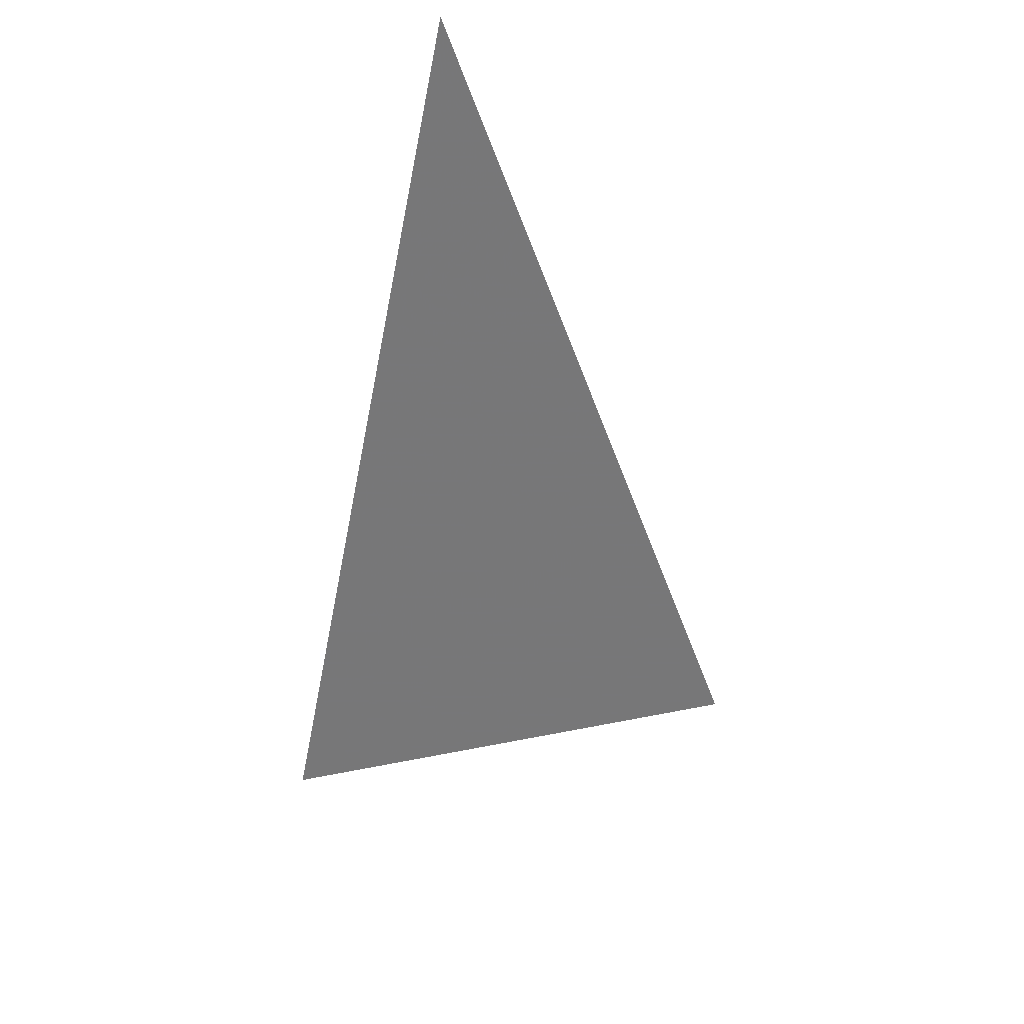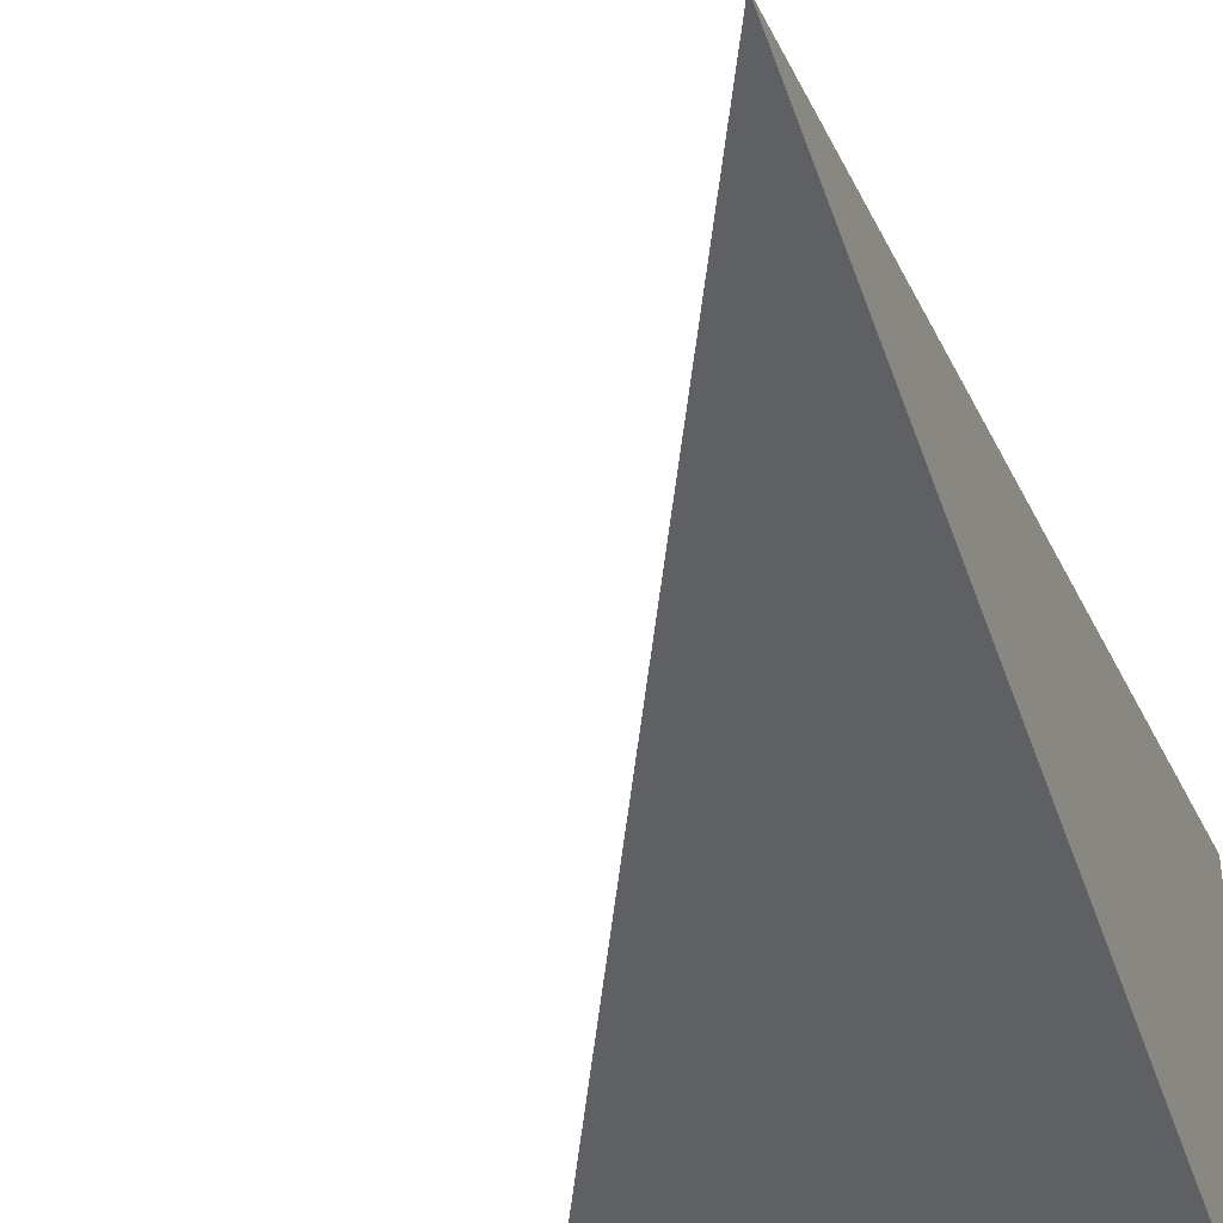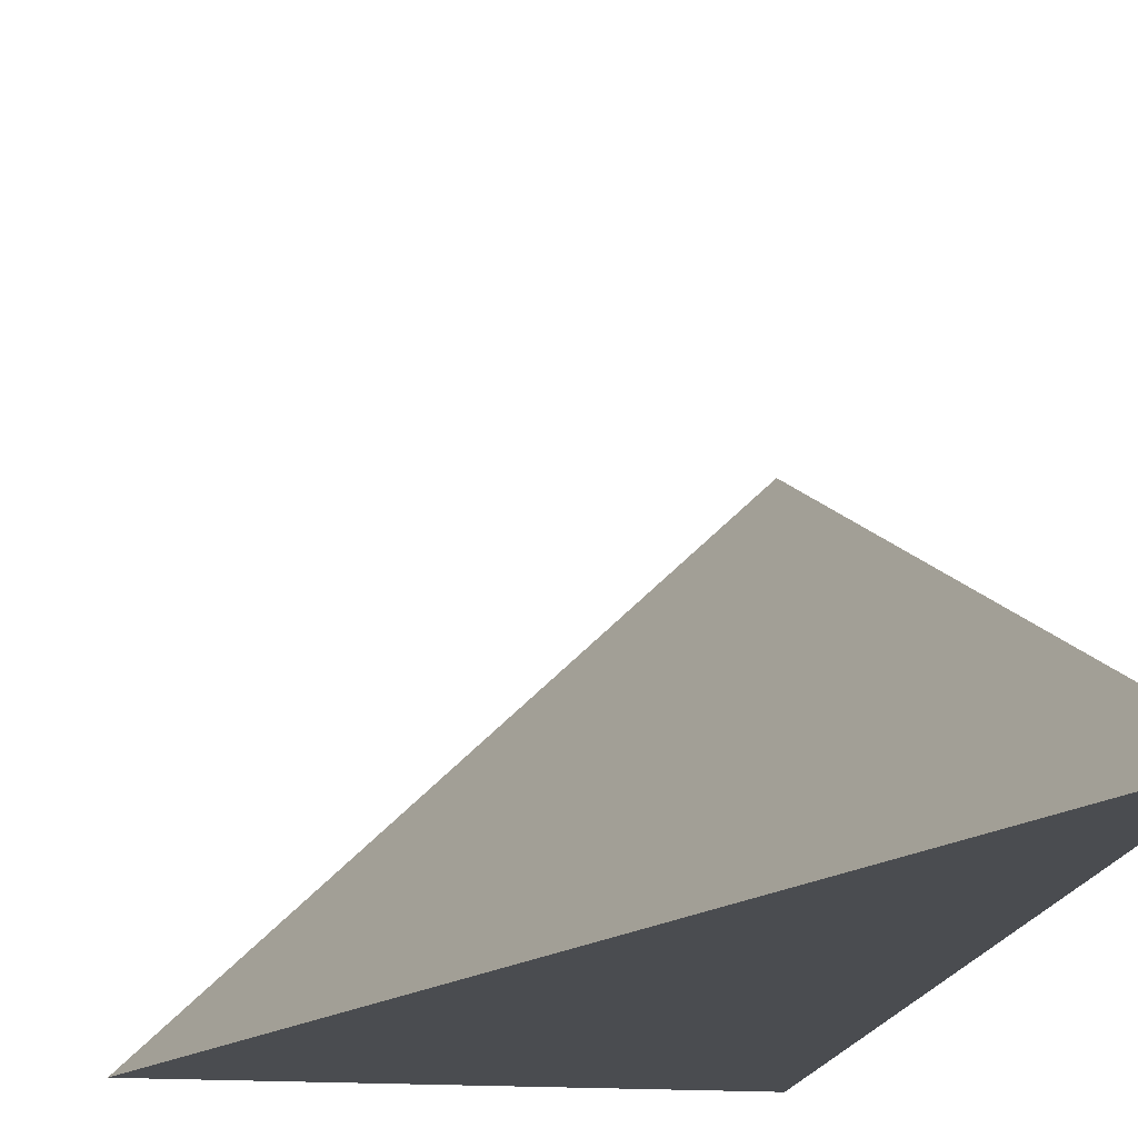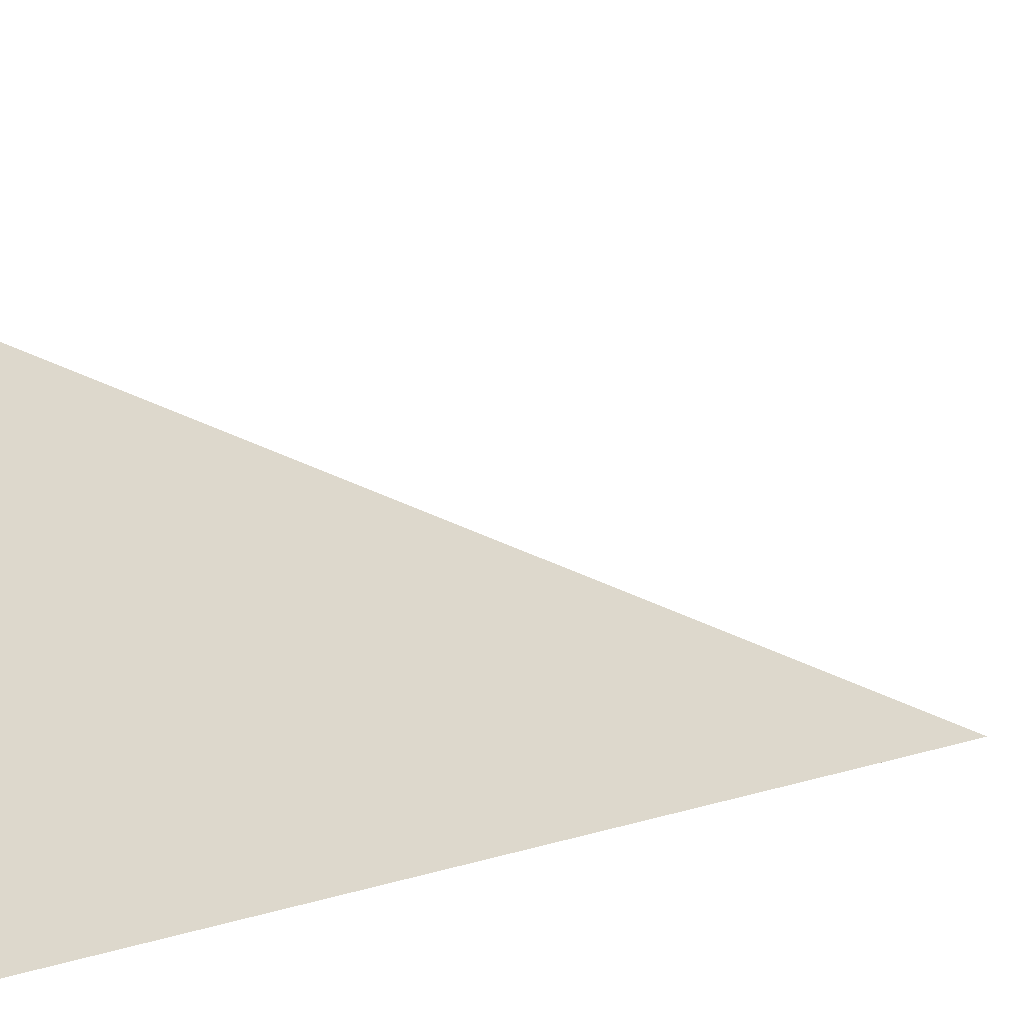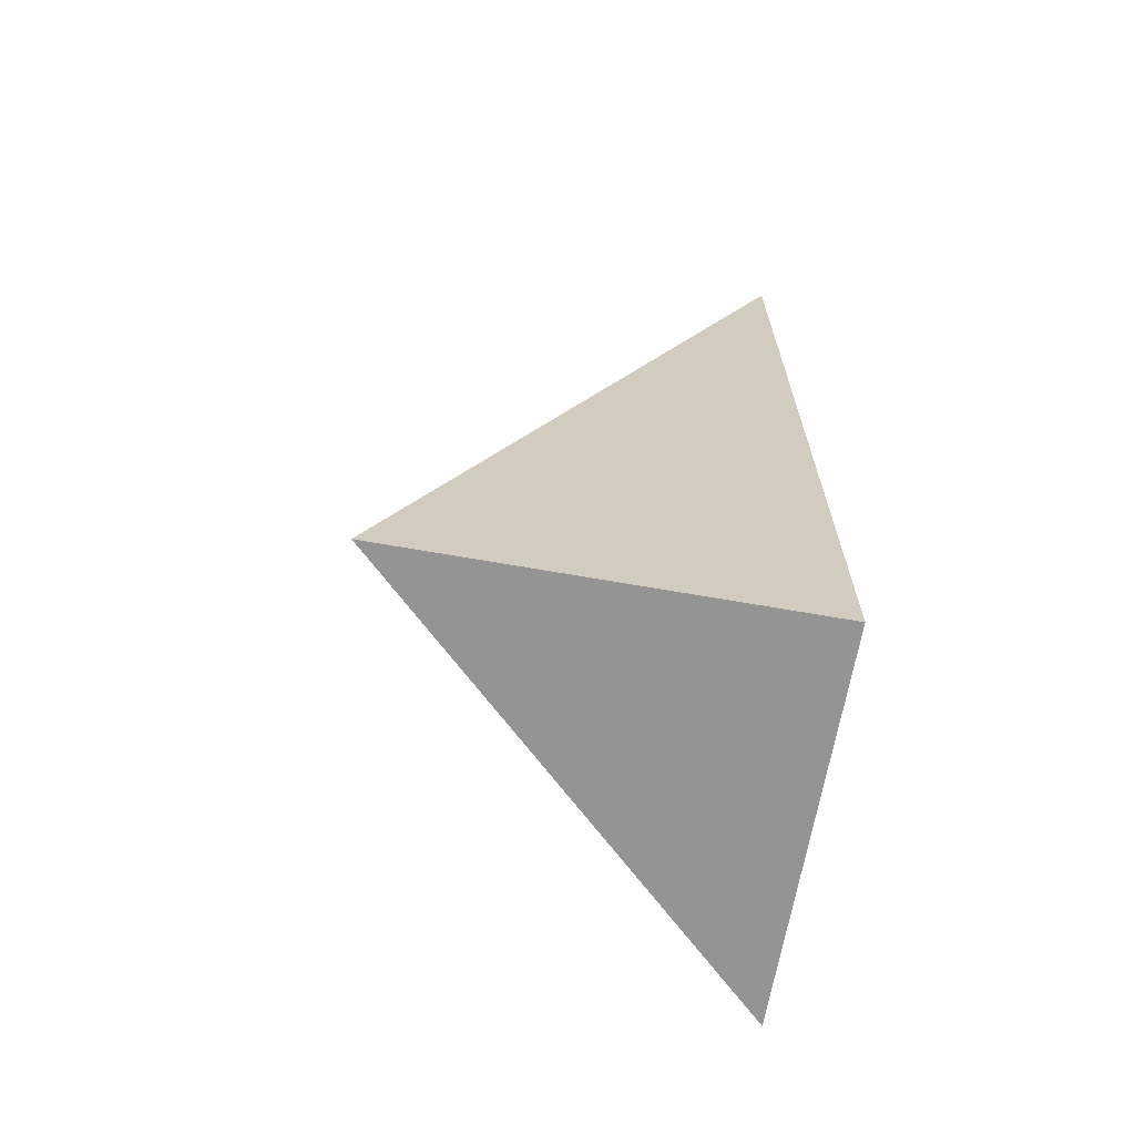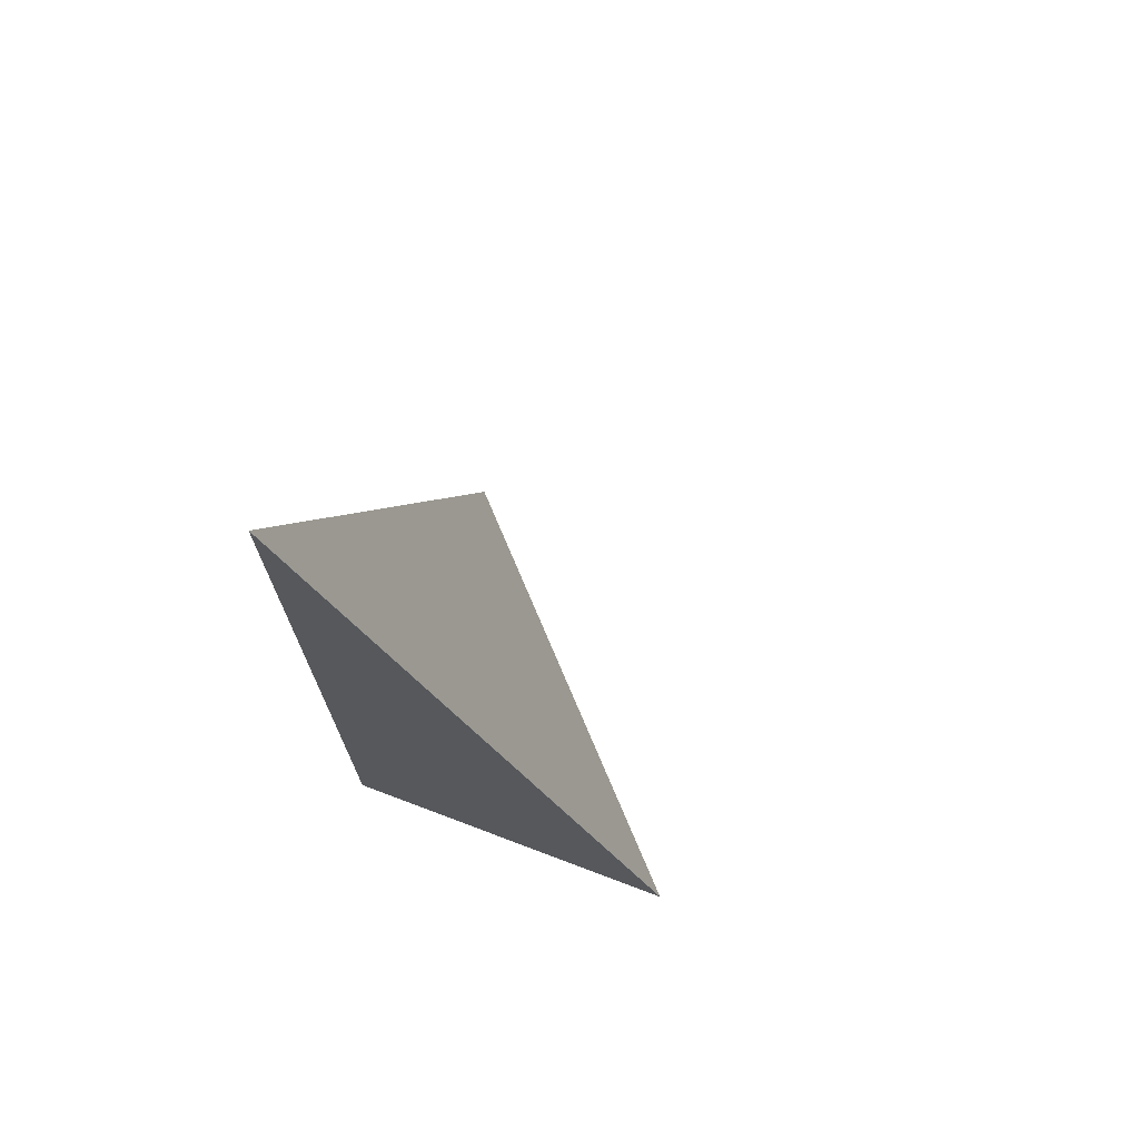
<metadata>
{"format":"obj","ext":"obj","renderer":"f3d","projection":"perspective","resolution":1024,"background":"white","views":[{"elev":50.0,"azim":31.2,"up":"+Y"},{"elev":-44.5,"azim":-162.2,"up":"+Z"},{"elev":-15.0,"azim":171.4,"up":"+Z"},{"elev":5.9,"azim":61.2,"up":"+Z"},{"elev":-67.0,"azim":170.0,"up":"+Y"},{"elev":72.0,"azim":-69.3,"up":"+Y"}]}
</metadata>
<code>
v -0.1402 -0.3271 -0.133
v 0.4205 -0.3271 -0.133
v -0.1402 0.9812 -0.133
v -0.1402 -0.3271 0.3989
v -0.1402 0.3271 -0.133
v 0.1402 0.3271 -0.133
v 0.1402 -0.3271 -0.133
v 0.1402 -0.3271 0.133
v -0.1402 -0.3271 0.133
v -0.1402 0.3271 0.133
v -0.1402 2.776e-17 -0.133
v 0 2.776e-17 -0.133
v 0 -0.3271 -0.133
v -0.1402 0.6541 -0.133
v 0 0.6541 -0.133
v 0 0.3271 -0.133
v 0.2803 2.776e-17 -0.133
v 0.2803 -0.3271 -0.133
v 0.1402 2.776e-17 -0.133
v 0 -0.3271 1.388e-17
v -0.1402 -0.3271 1.388e-17
v 0.2803 -0.3271 1.388e-17
v 0.1402 -0.3271 1.388e-17
v 0 -0.3271 0.266
v -0.1402 -0.3271 0.266
v 0 -0.3271 0.133
v -0.1402 0.3271 1.388e-17
v -0.1402 0.6541 1.388e-17
v -0.1402 2.776e-17 1.388e-17
v -0.1402 2.776e-17 0.266
v -0.1402 2.776e-17 0.133
v 0.1402 2.776e-17 1.388e-17
v 0 0.3271 1.388e-17
v 0 2.776e-17 0.133
v -0.1402 -0.1635 -0.133
v -0.07009 -0.1635 -0.133
v -0.07009 -0.3271 -0.133
v -0.1402 0.1635 -0.133
v -0.07009 0.1635 -0.133
v -0.07009 2.776e-17 -0.133
v 0.07009 -0.1635 -0.133
v 0.07009 -0.3271 -0.133
v 0 -0.1635 -0.133
v -0.1402 0.4906 -0.133
v -0.07009 0.4906 -0.133
v -0.07009 0.3271 -0.133
v -0.1402 0.8176 -0.133
v -0.07009 0.8176 -0.133
v -0.07009 0.6541 -0.133
v 0.07009 0.4906 -0.133
v 0.07009 0.3271 -0.133
v 0 0.4906 -0.133
v 0.2103 0.1635 -0.133
v 0.2103 2.776e-17 -0.133
v 0.1402 0.1635 -0.133
v 0.3504 -0.1635 -0.133
v 0.3504 -0.3271 -0.133
v 0.2803 -0.1635 -0.133
v 0.2103 -0.3271 -0.133
v 0.1402 -0.1635 -0.133
v 0.2103 -0.1635 -0.133
v 0 0.1635 -0.133
v 0.07009 0.1635 -0.133
v 0.07009 2.776e-17 -0.133
v -0.07009 -0.3271 -0.06649
v -0.1402 -0.3271 -0.06649
v 0.07009 -0.3271 -0.06649
v 0 -0.3271 -0.06649
v -0.07009 -0.3271 0.06649
v -0.1402 -0.3271 0.06649
v -0.07009 -0.3271 1.388e-17
v 0.2103 -0.3271 -0.06649
v 0.1402 -0.3271 -0.06649
v 0.3504 -0.3271 -0.06649
v 0.2803 -0.3271 -0.06649
v 0.2103 -0.3271 0.06649
v 0.1402 -0.3271 0.06649
v 0.2103 -0.3271 1.388e-17
v 0.07009 -0.3271 0.1995
v 0 -0.3271 0.1995
v 0.07009 -0.3271 0.133
v -0.07009 -0.3271 0.3324
v -0.1402 -0.3271 0.3324
v -0.07009 -0.3271 0.266
v -0.1402 -0.3271 0.1995
v -0.07009 -0.3271 0.133
v -0.07009 -0.3271 0.1995
v 0.07009 -0.3271 1.388e-17
v 0.07009 -0.3271 0.06649
v 0 -0.3271 0.06649
v -0.1402 0.6541 -0.06649
v -0.1402 0.8176 -0.06649
v -0.1402 0.3271 -0.06649
v -0.1402 0.4906 -0.06649
v -0.1402 0.3271 0.06649
v -0.1402 0.4906 0.06649
v -0.1402 0.4906 1.388e-17
v -0.1402 2.776e-17 -0.06649
v -0.1402 0.1635 -0.06649
v -0.1402 -0.1635 -0.06649
v -0.1402 -0.1635 0.06649
v -0.1402 -0.1635 1.388e-17
v -0.1402 -0.1635 0.1995
v -0.1402 -0.1635 0.133
v -0.1402 -0.1635 0.3324
v -0.1402 -0.1635 0.266
v -0.1402 0.1635 0.1995
v -0.1402 0.1635 0.133
v -0.1402 2.776e-17 0.1995
v -0.1402 0.1635 1.388e-17
v -0.1402 2.776e-17 0.06649
v -0.1402 0.1635 0.06649
v 0.2803 -0.1635 -0.06649
v 0.1402 0.1635 -0.06649
v 0.2103 2.776e-17 -0.06649
v 0.1402 -0.1635 0.06649
v 0.2103 -0.1635 1.388e-17
v 0 0.4906 -0.06649
v 0.07009 0.3271 -0.06649
v -0.07009 0.6541 -0.06649
v -0.07009 0.3271 0.06649
v -0.07009 0.4906 1.388e-17
v -0.07009 2.776e-17 0.1995
v -0.07009 0.1635 0.133
v -0.07009 -0.1635 0.266
v 0.07009 -0.1635 0.133
v 0 -0.1635 0.1995
v 0.07009 0.1635 1.388e-17
v 0 0.1635 0.06649
v 0.07009 2.776e-17 0.06649
f 1 35 37
f 35 11 36
f 36 13 37
f 35 36 37
f 11 38 40
f 38 5 39
f 39 12 40
f 38 39 40
f 12 41 43
f 41 7 42
f 42 13 43
f 41 42 43
f 11 40 36
f 40 12 43
f 43 13 36
f 40 43 36
f 5 44 46
f 44 14 45
f 45 16 46
f 44 45 46
f 14 47 49
f 47 3 48
f 48 15 49
f 47 48 49
f 15 50 52
f 50 6 51
f 51 16 52
f 50 51 52
f 14 49 45
f 49 15 52
f 52 16 45
f 49 52 45
f 6 53 55
f 53 17 54
f 54 19 55
f 53 54 55
f 17 56 58
f 56 2 57
f 57 18 58
f 56 57 58
f 18 59 61
f 59 7 60
f 60 19 61
f 59 60 61
f 17 58 54
f 58 18 61
f 61 19 54
f 58 61 54
f 5 46 39
f 46 16 62
f 62 12 39
f 46 62 39
f 16 51 63
f 51 6 55
f 55 19 63
f 51 55 63
f 19 60 64
f 60 7 41
f 41 12 64
f 60 41 64
f 16 63 62
f 63 19 64
f 64 12 62
f 63 64 62
f 1 37 66
f 37 13 65
f 65 21 66
f 37 65 66
f 13 42 68
f 42 7 67
f 67 20 68
f 42 67 68
f 20 69 71
f 69 9 70
f 70 21 71
f 69 70 71
f 13 68 65
f 68 20 71
f 71 21 65
f 68 71 65
f 7 59 73
f 59 18 72
f 72 23 73
f 59 72 73
f 18 57 75
f 57 2 74
f 74 22 75
f 57 74 75
f 22 76 78
f 76 8 77
f 77 23 78
f 76 77 78
f 18 75 72
f 75 22 78
f 78 23 72
f 75 78 72
f 8 79 81
f 79 24 80
f 80 26 81
f 79 80 81
f 24 82 84
f 82 4 83
f 83 25 84
f 82 83 84
f 25 85 87
f 85 9 86
f 86 26 87
f 85 86 87
f 24 84 80
f 84 25 87
f 87 26 80
f 84 87 80
f 7 73 67
f 73 23 88
f 88 20 67
f 73 88 67
f 23 77 89
f 77 8 81
f 81 26 89
f 77 81 89
f 26 86 90
f 86 9 69
f 69 20 90
f 86 69 90
f 23 89 88
f 89 26 90
f 90 20 88
f 89 90 88
f 3 47 92
f 47 14 91
f 91 28 92
f 47 91 92
f 14 44 94
f 44 5 93
f 93 27 94
f 44 93 94
f 27 95 97
f 95 10 96
f 96 28 97
f 95 96 97
f 14 94 91
f 94 27 97
f 97 28 91
f 94 97 91
f 5 38 99
f 38 11 98
f 98 29 99
f 38 98 99
f 11 35 100
f 35 1 66
f 66 21 100
f 35 66 100
f 21 70 102
f 70 9 101
f 101 29 102
f 70 101 102
f 11 100 98
f 100 21 102
f 102 29 98
f 100 102 98
f 9 85 104
f 85 25 103
f 103 31 104
f 85 103 104
f 25 83 106
f 83 4 105
f 105 30 106
f 83 105 106
f 30 107 109
f 107 10 108
f 108 31 109
f 107 108 109
f 25 106 103
f 106 30 109
f 109 31 103
f 106 109 103
f 5 99 93
f 99 29 110
f 110 27 93
f 99 110 93
f 29 101 111
f 101 9 104
f 104 31 111
f 101 104 111
f 31 108 112
f 108 10 95
f 95 27 112
f 108 95 112
f 29 111 110
f 111 31 112
f 112 27 110
f 111 112 110
f 2 56 74
f 56 17 113
f 113 22 74
f 56 113 74
f 17 53 115
f 53 6 114
f 114 32 115
f 53 114 115
f 32 116 117
f 116 8 76
f 76 22 117
f 116 76 117
f 17 115 113
f 115 32 117
f 117 22 113
f 115 117 113
f 6 50 119
f 50 15 118
f 118 33 119
f 50 118 119
f 15 48 120
f 48 3 92
f 92 28 120
f 48 92 120
f 28 96 122
f 96 10 121
f 121 33 122
f 96 121 122
f 15 120 118
f 120 28 122
f 122 33 118
f 120 122 118
f 10 107 124
f 107 30 123
f 123 34 124
f 107 123 124
f 30 105 125
f 105 4 82
f 82 24 125
f 105 82 125
f 24 79 127
f 79 8 126
f 126 34 127
f 79 126 127
f 30 125 123
f 125 24 127
f 127 34 123
f 125 127 123
f 6 119 114
f 119 33 128
f 128 32 114
f 119 128 114
f 33 121 129
f 121 10 124
f 124 34 129
f 121 124 129
f 34 126 130
f 126 8 116
f 116 32 130
f 126 116 130
f 33 129 128
f 129 34 130
f 130 32 128
f 129 130 128

</code>
